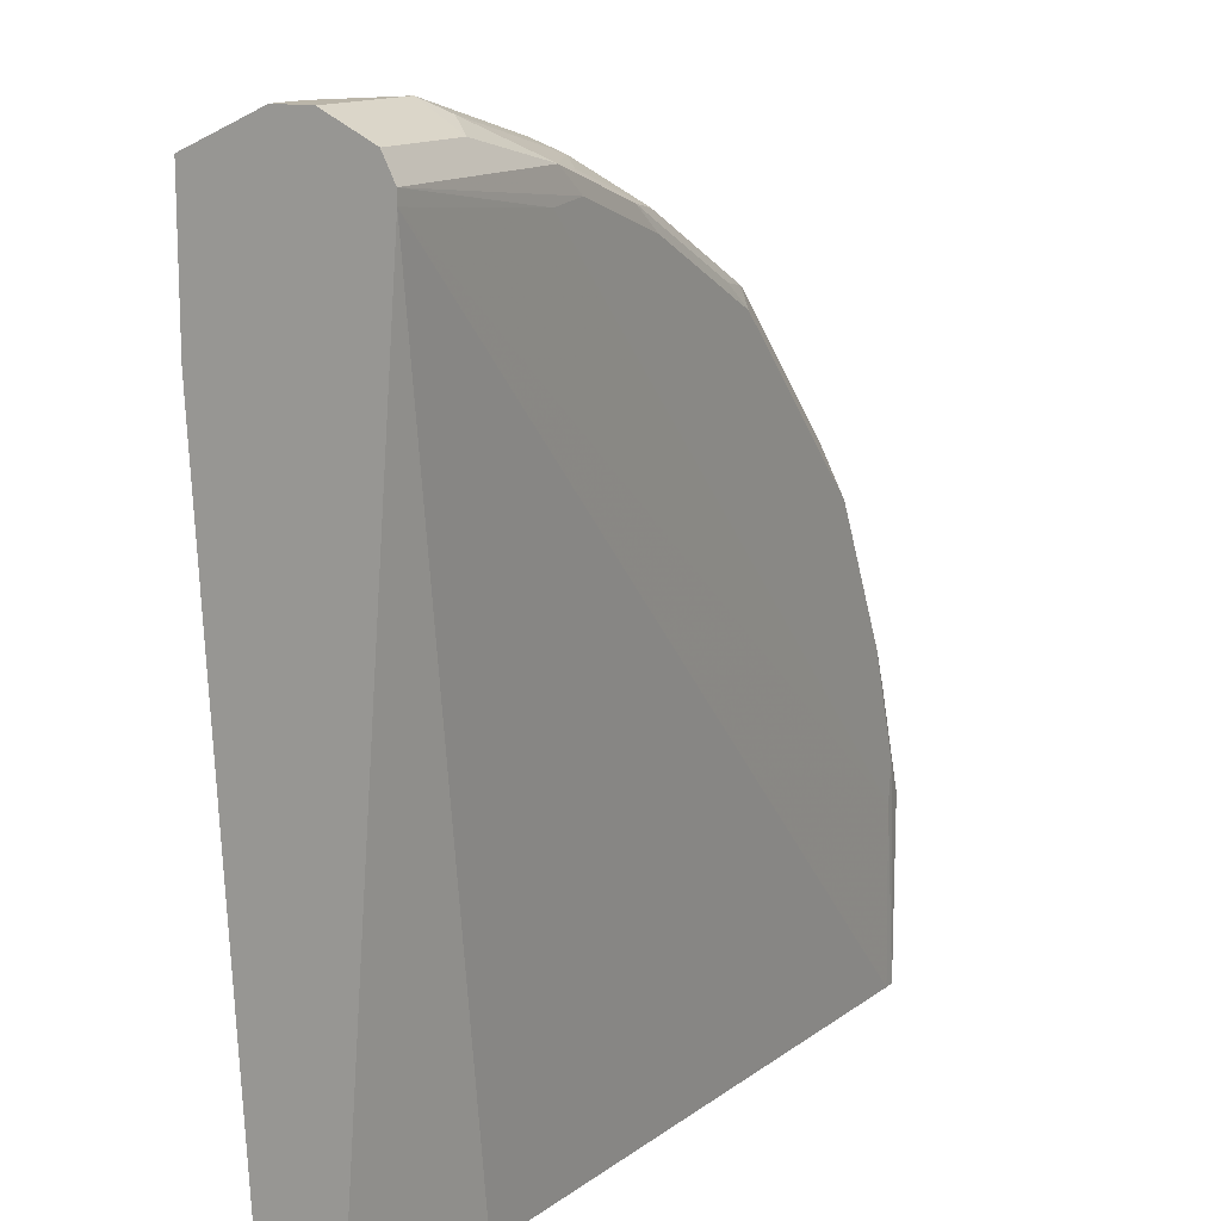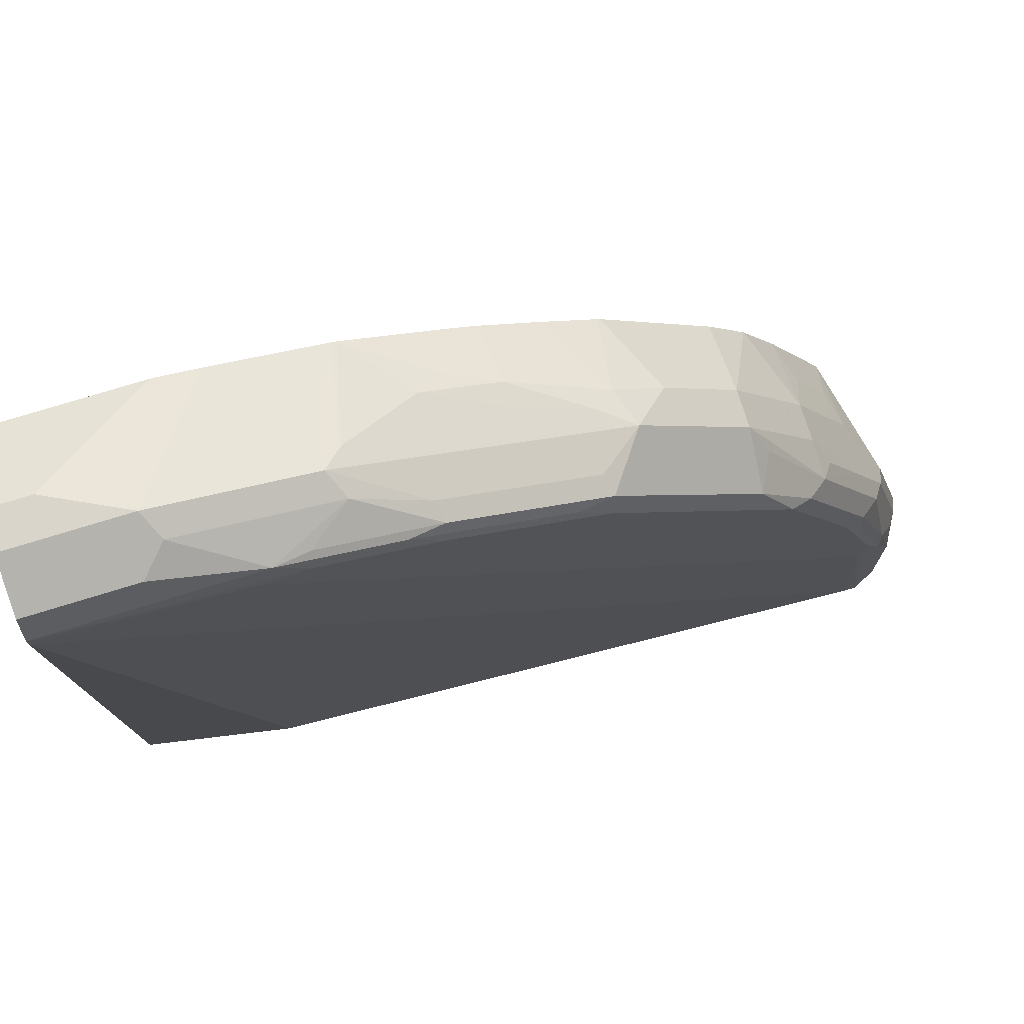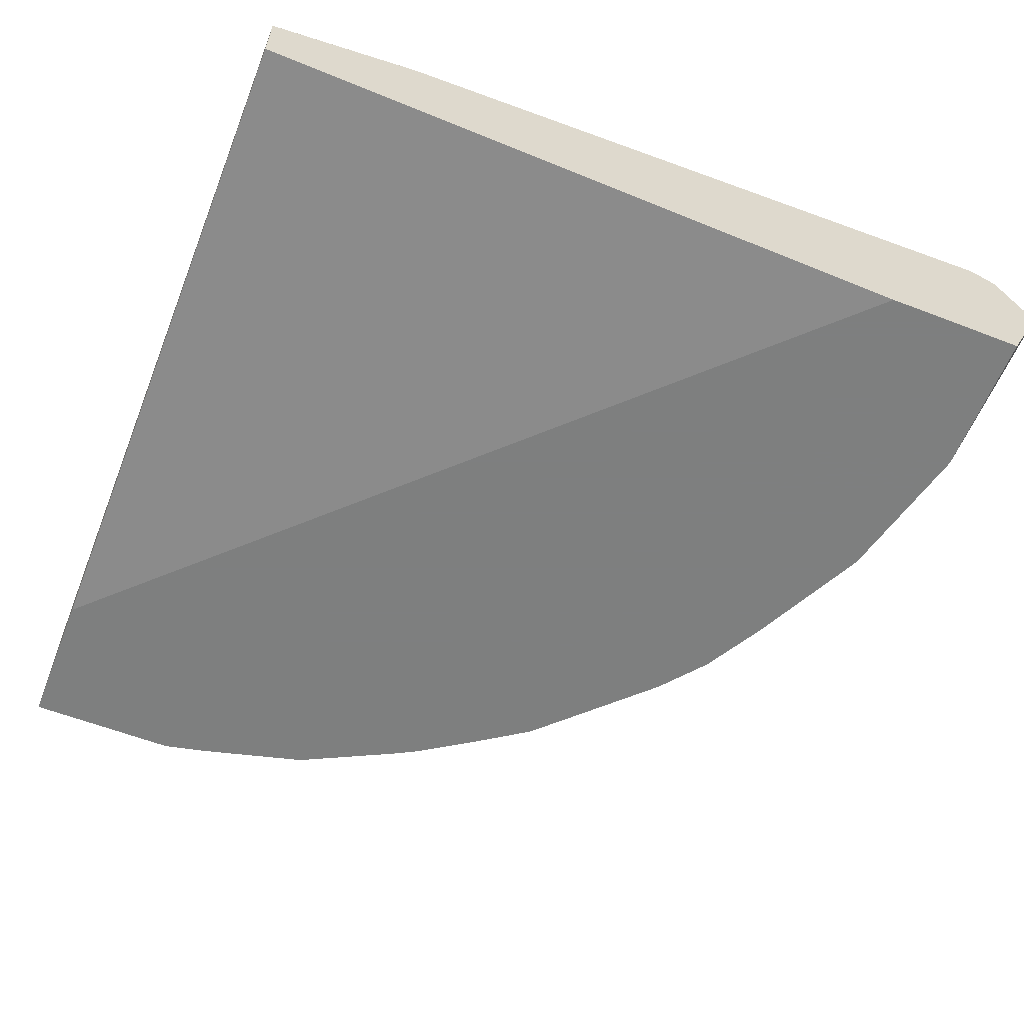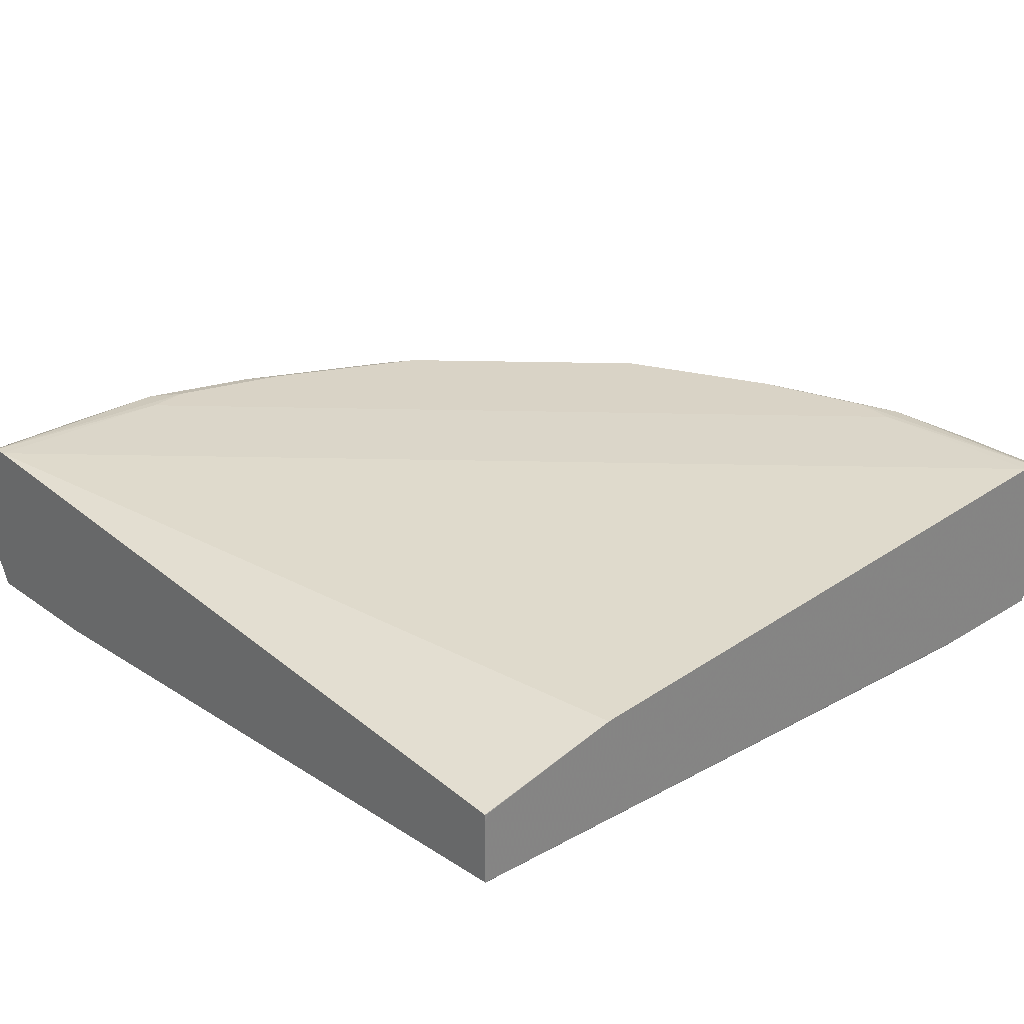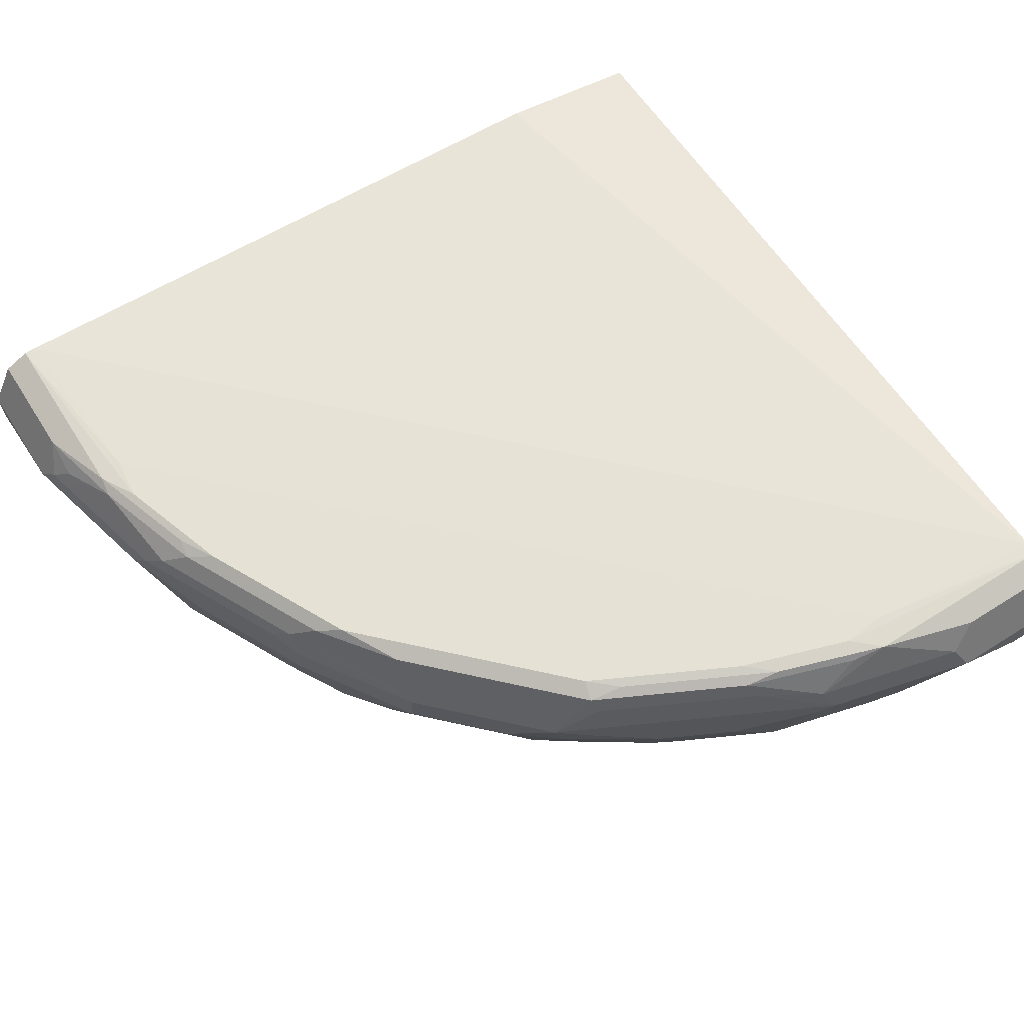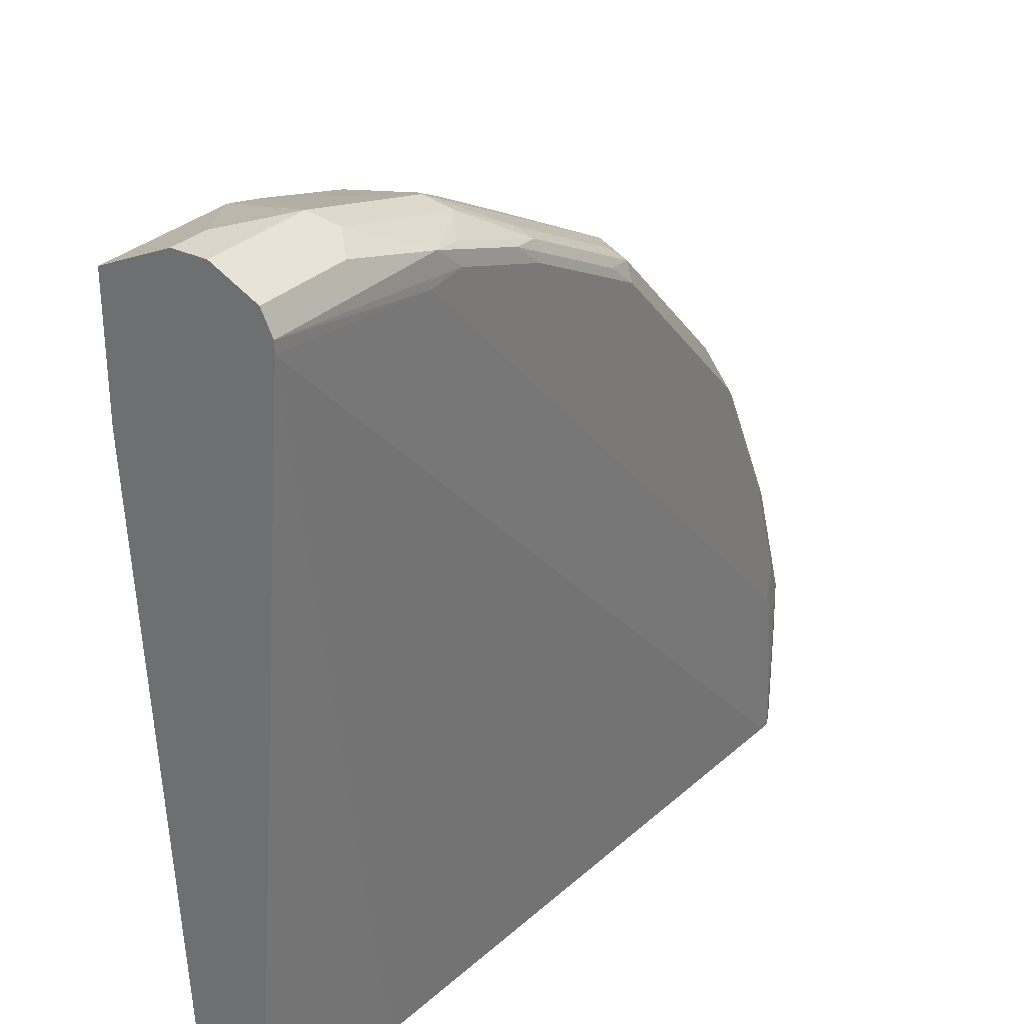
<metadata>
{"format":"obj","ext":"obj","renderer":"f3d","projection":"perspective","resolution":1024,"background":"white","views":[{"elev":13.5,"azim":119.6,"up":"+Z"},{"elev":74.6,"azim":162.8,"up":"+Z"},{"elev":-59.6,"azim":158.4,"up":"+Y"},{"elev":28.3,"azim":137.1,"up":"+Y"},{"elev":65.1,"azim":-32.4,"up":"+Y"},{"elev":29.9,"azim":125.3,"up":"+Z"}]}
</metadata>
<code>
v -0.4411 0.8245 -8.309e-05
v -0.4411 0.8054 3.27e-06
v -0.4411 0.8246 3.27e-06
v -0.4346 0.8374 -8.309e-05
v -0.441 0.8053 -8.309e-05
v -0.4411 0.8246 0.05757
v -0.4228 0.7651 -3.991e-05
v -0.4228 0.7651 0.07674
v -0.4283 0.8502 3.27e-06
v -0.4283 0.8501 -8.309e-05
v -0.4209 0.7651 -8.309e-05
v -0.4363 0.8342 0.06715
v -0.4283 0.8502 0.05757
v -0.4171 0.8054 0.1367
v -0.4219 0.8246 0.1343
v -0.4171 0.8342 0.1438
v -0.4037 0.7651 0.1534
v -0.4155 0.8566 -8.309e-05
v -0.3591 0.7651 -8.309e-05
v -0.4291 0.8438 0.07674
v -0.4171 0.8534 0.1055
v -0.4155 0.8566 0.09591
v -0.4027 0.8054 0.1726
v -0.4091 0.8246 0.1598
v -0.4099 0.8438 0.1534
v -0.3979 0.8342 0.1822
v -0.3983 0.7651 0.1642
v -0.3979 0.7863 0.175
v -0.4051 0.8582 0.1151
v -0.4027 0.8582 0.09349
v -0.4091 0.8566 -8.309e-05
v -0.3491 0.7651 3.27e-06
v -9.839e-05 0.7863 -8.309e-05
v -0.3979 0.8534 0.163
v -0.3963 0.8566 0.1534
v -0.3899 0.8054 0.1982
v -0.3707 0.8246 0.2365
v -0.3715 0.8438 0.2301
v -0.3787 0.8342 0.2205
v -0.3791 0.7651 0.2026
v -0.3787 0.7863 0.2134
v -0.3859 0.8582 0.1726
v -0.09593 0.8582 0.4003
v 0.002114 0.8566 0.4091
v -0.0768 0.839 -8.309e-05
v 0.002114 0.7863 -3.991e-05
v 0.002114 0.7651 0.3491
v 0.002114 0.8204 -8.309e-05
v -0.3596 0.8534 0.2397
v -0.3707 0.8054 0.2365
v -0.3324 0.8246 0.294
v -0.3404 0.8342 0.2781
v -0.372 0.7651 0.2167
v -0.3668 0.8582 0.2109
v -0.1175 0.8582 0.4027
v 0.002114 0.8566 0.4155
v 0.002114 0.8246 3.27e-06
v -1.162e-05 0.8246 -8.309e-05
v 0.002114 0.7651 0.4228
v -0.3308 0.8534 0.2781
v -0.3475 0.8582 0.2493
v -0.3536 0.7651 0.2493
v -0.3324 0.8054 0.294
v -0.2748 0.8246 0.3516
v -0.2733 0.8534 0.3356
v -0.1023 0.8566 0.4155
v -0.175 0.8582 0.3835
v 0.002114 0.8523 0.424
v 0.002114 0.8054 0.4411
v -0.07576 0.7651 0.4228
v -0.2517 0.8582 0.3452
v -0.3337 0.7651 0.2742
v -0.2954 0.7651 0.3126
v -0.2762 0.7651 0.3317
v -0.294 0.8054 0.3324
v -0.2685 0.8054 0.3524
v -0.2589 0.815 0.3595
v -0.2621 0.8246 0.3579
v -0.2517 0.8438 0.3595
v -0.2541 0.8534 0.3547
v -0.1598 0.8566 0.3963
v -0.1199 0.8534 0.4123
v -0.1407 0.8374 0.4155
v -0.06396 0.8374 0.4346
v -0.05116 0.8502 0.4282
v -0.2134 0.8582 0.3643
v 0.002114 0.8502 0.4282
v -0.01919 0.8054 0.4411
v 0.002114 0.8246 0.4411
v -0.05754 0.8246 0.4411
v -0.07849 0.7651 0.4224
v -0.2365 0.8566 0.3579
v -0.2745 0.7651 0.333
v -0.2484 0.7651 0.3509
v -0.2184 0.7651 0.3706
v -0.217 0.7651 0.3714
v -0.2205 0.7958 0.3787
v -0.211 0.8054 0.3835
v -0.211 0.8246 0.3835
v -0.2134 0.8438 0.3787
v -0.2157 0.8534 0.3739
v -0.1982 0.8566 0.3771
v -0.1774 0.8534 0.3931
v -0.1343 0.8246 0.4219
v -0.175 0.8438 0.3979
v 0.002114 0.8459 0.4304
v -0.09779 0.7651 0.4181
v -0.2052 0.7651 0.3778
v -0.1918 0.7863 0.3907
v -0.1822 0.7958 0.3979
v -0.1439 0.815 0.4171
v -0.1525 0.7651 0.4037
v -0.1669 0.7651 0.397
v -0.1554 0.7651 0.4027
f 63 73 74
f 63 72 73
f 62 72 63
f 60 71 61
f 56 66 68
f 59 88 70
f 59 69 88
f 55 81 66
f 63 74 75
f 60 65 71
f 63 75 64
f 66 82 83
f 64 76 77
f 64 77 78
f 64 78 79
f 64 79 80
f 38 52 49
f 64 80 65
f 65 80 71
f 66 81 103
f 66 103 82
f 55 67 81
f 66 83 84
f 66 84 85
f 64 75 76
f 55 66 56
f 45 57 58
f 51 64 65
f 66 85 68
f 40 53 41
f 41 53 50
f 43 55 56
f 43 56 44
f 44 56 68
f 44 68 87
f 44 87 106
f 44 106 89
f 44 89 69
f 44 69 59
f 51 65 60
f 44 59 47
f 44 46 48
f 44 48 57
f 44 57 45
f 48 58 57
f 49 52 60
f 49 60 61
f 49 61 54
f 50 53 62
f 50 62 63
f 51 60 52
f 51 63 64
f 44 47 46
f 67 86 102
f 97 110 98
f 68 85 87
f 84 90 85
f 85 90 106
f 85 106 87
f 89 106 90
f 90 104 107
f 90 107 91
f 96 108 97
f 97 108 109
f 97 109 110
f 38 51 52
f 98 110 111
f 83 105 104
f 98 111 104
f 99 104 105
f 99 105 100
f 100 105 103
f 100 103 101
f 104 111 112
f 104 112 107
f 108 113 109
f 109 113 114
f 109 114 110
f 110 114 111
f 111 114 112
f 98 104 99
f 83 103 105
f 83 90 84
f 83 104 90
f 69 89 90
f 69 90 88
f 70 90 91
f 70 88 90
f 71 80 92
f 71 92 102
f 71 102 86
f 74 93 75
f 76 93 94
f 76 94 95
f 76 95 96
f 76 96 97
f 76 97 77
f 77 97 98
f 77 98 78
f 78 98 99
f 78 99 100
f 78 100 79
f 79 100 101
f 79 101 80
f 80 101 102
f 80 102 92
f 81 102 101
f 81 101 103
f 82 103 83
f 67 102 81
f 37 38 39
f 75 93 76
f 37 63 51
f 7 19 32
f 7 32 47
f 7 47 59
f 7 59 70
f 7 70 91
f 7 91 107
f 7 107 112
f 7 112 114
f 7 114 113
f 7 113 108
f 7 108 96
f 7 11 19
f 7 96 95
f 7 94 93
f 7 74 73
f 7 73 72
f 7 72 62
f 7 62 53
f 7 53 40
f 7 40 27
f 7 27 17
f 7 17 8
f 8 17 14
f 9 13 22
f 7 95 94
f 6 16 12
f 6 15 16
f 6 14 15
f 37 51 38
f 1 2 6
f 1 6 3
f 1 3 4
f 1 4 10
f 1 10 18
f 1 18 31
f 1 31 45
f 1 45 58
f 1 58 48
f 1 48 33
f 1 33 19
f 1 19 11
f 1 11 5
f 1 5 2
f 2 5 7
f 2 7 8
f 2 8 6
f 3 6 13
f 3 13 9
f 3 9 4
f 4 9 10
f 5 11 7
f 6 12 13
f 6 8 14
f 9 22 18
f 9 18 10
f 7 93 74
f 12 16 21
f 25 49 34
f 26 39 38
f 26 37 39
f 27 40 41
f 27 41 28
f 28 41 50
f 28 50 36
f 29 42 54
f 29 54 61
f 29 61 71
f 12 20 13
f 29 86 67
f 29 67 55
f 29 55 43
f 29 43 30
f 30 43 44
f 30 44 31
f 31 44 45
f 32 33 46
f 32 46 47
f 33 48 46
f 34 42 35
f 34 49 54
f 34 54 42
f 37 50 63
f 25 38 49
f 24 50 37
f 29 71 86
f 23 28 36
f 12 21 20
f 24 36 50
f 13 20 21
f 13 21 22
f 14 17 15
f 15 17 23
f 15 23 36
f 15 36 24
f 16 25 21
f 16 24 37
f 16 37 26
f 16 26 38
f 15 24 16
f 17 27 28
f 22 42 29
f 16 38 25
f 21 35 22
f 21 34 35
f 21 25 34
f 19 33 32
f 22 35 42
f 18 29 30
f 18 22 29
f 17 28 23
f 18 30 31

</code>
